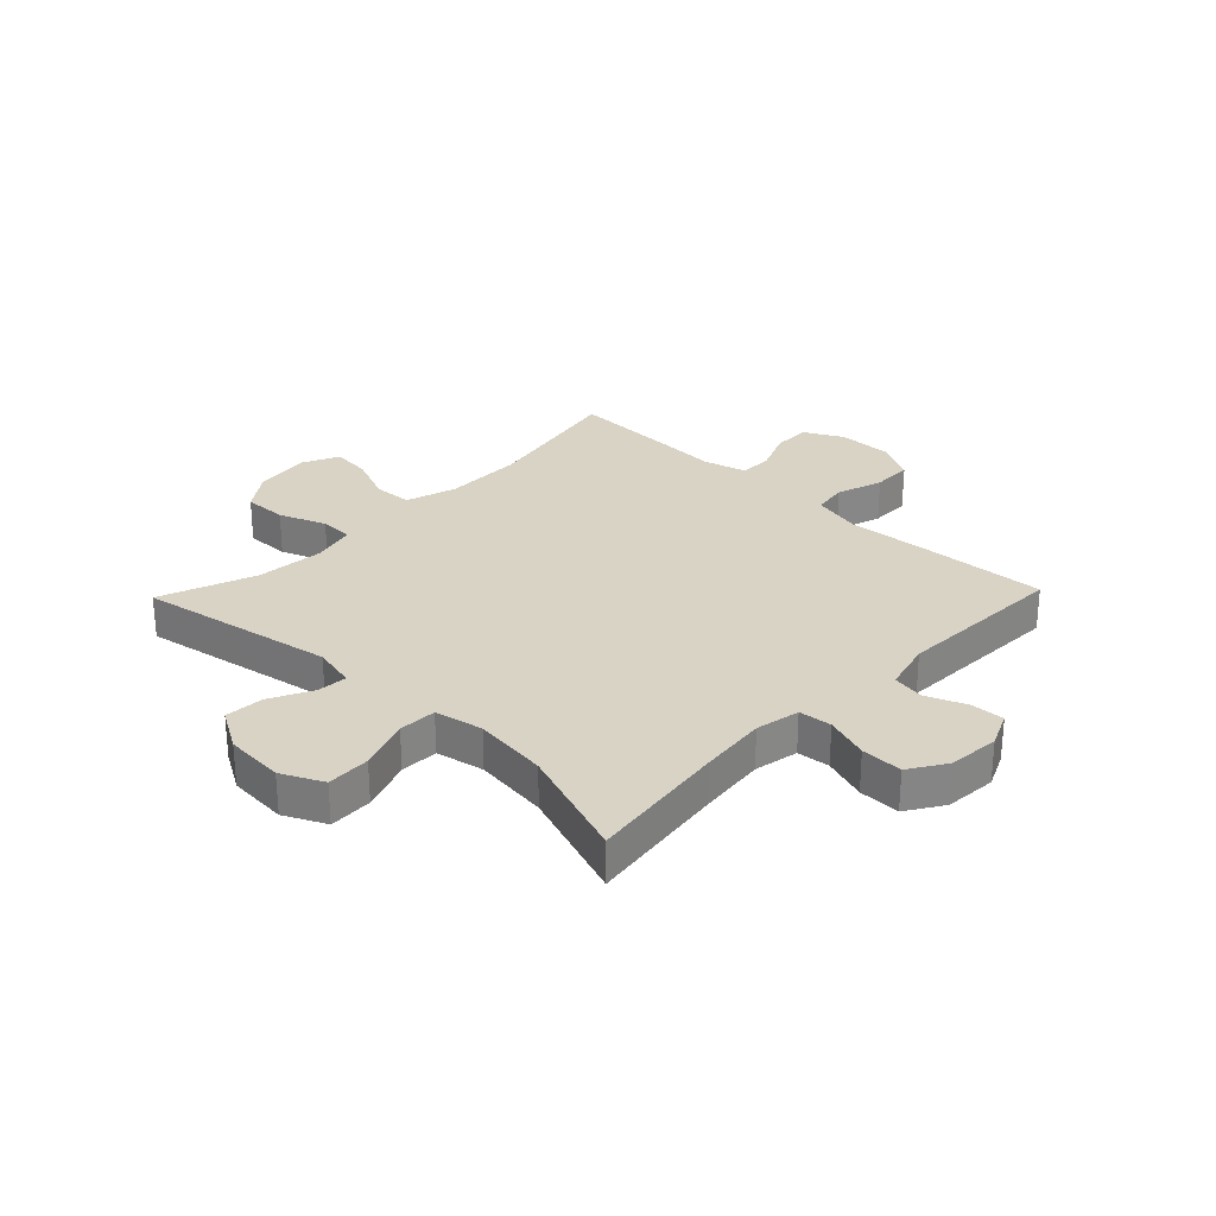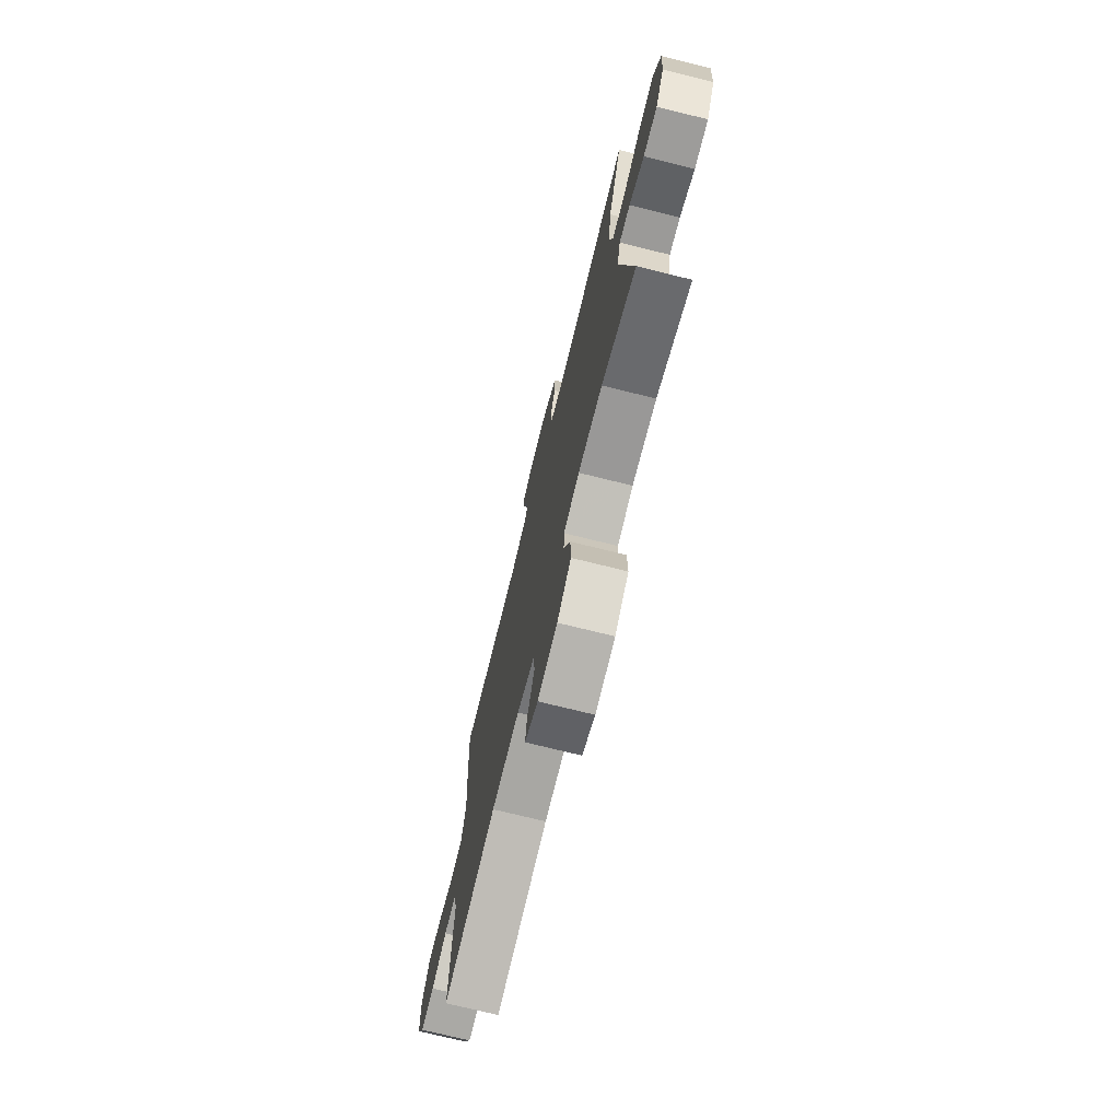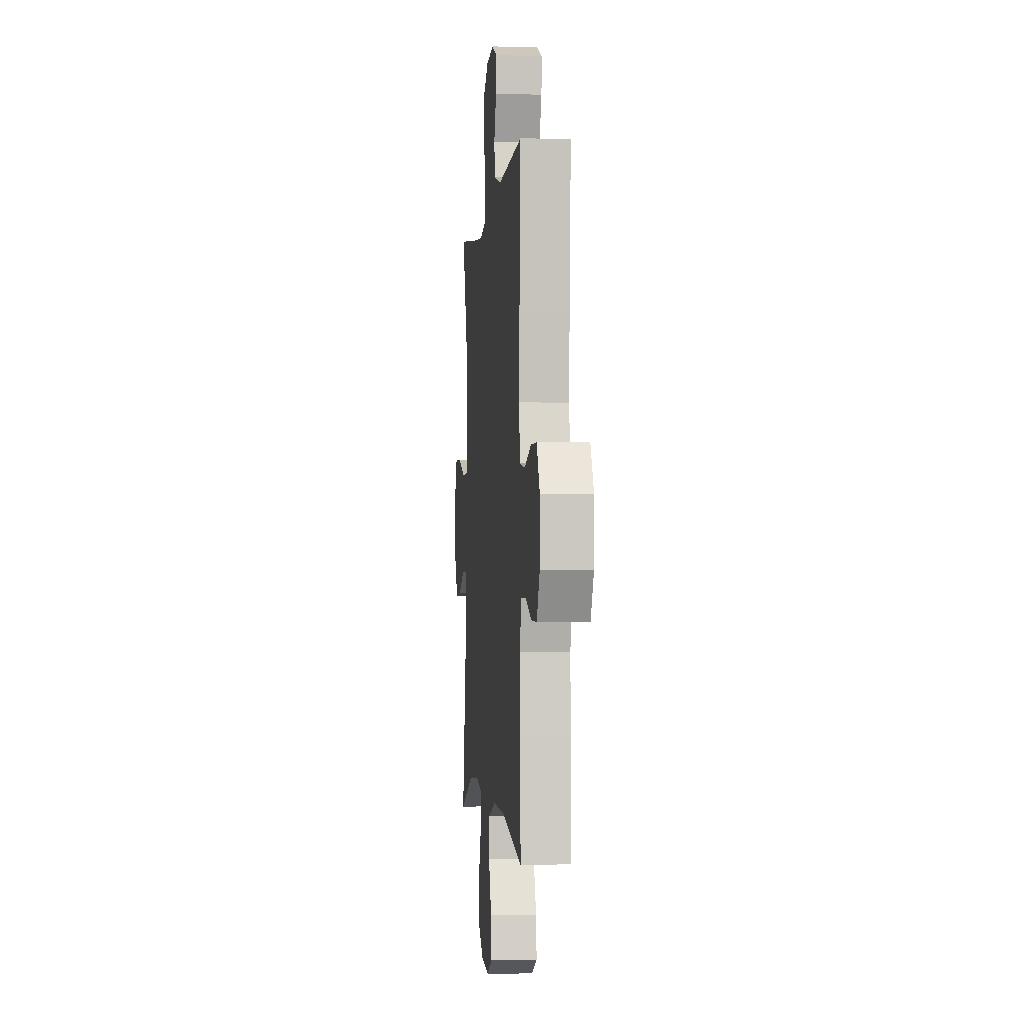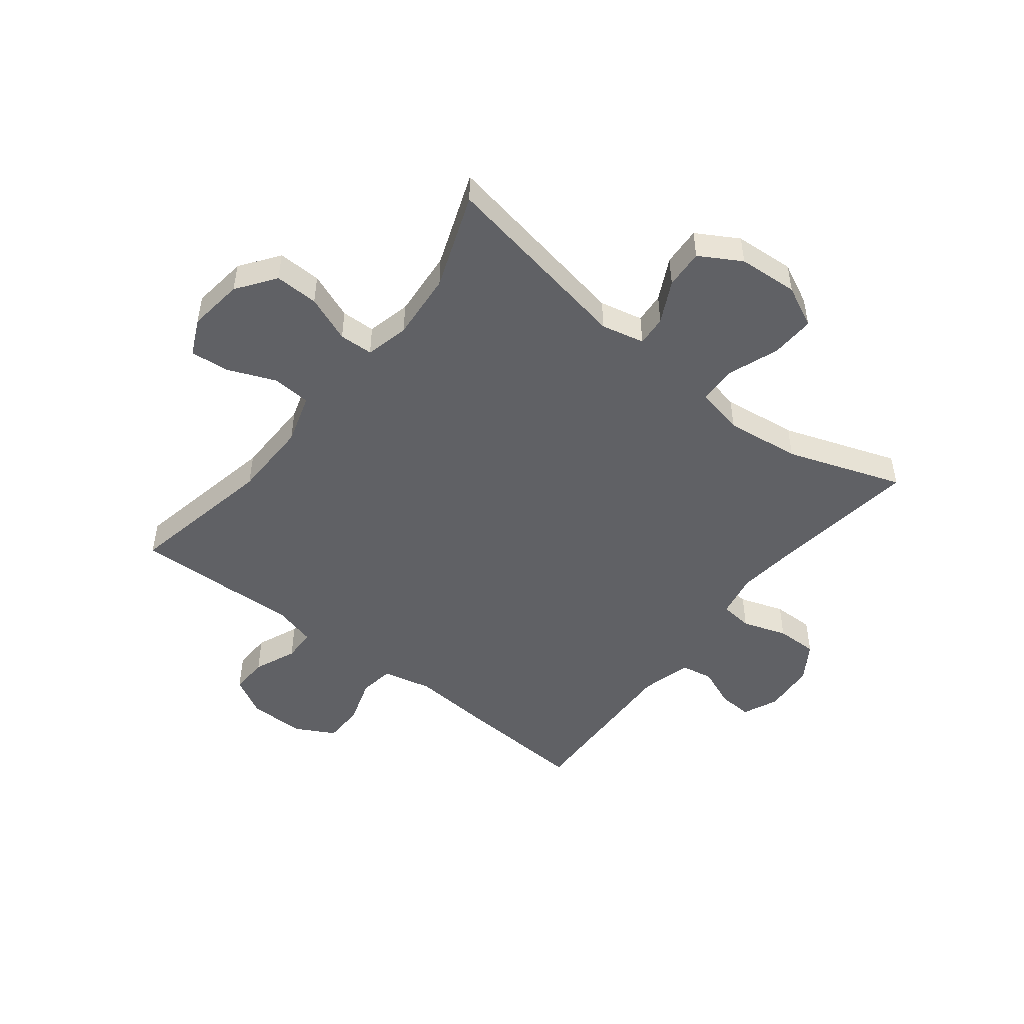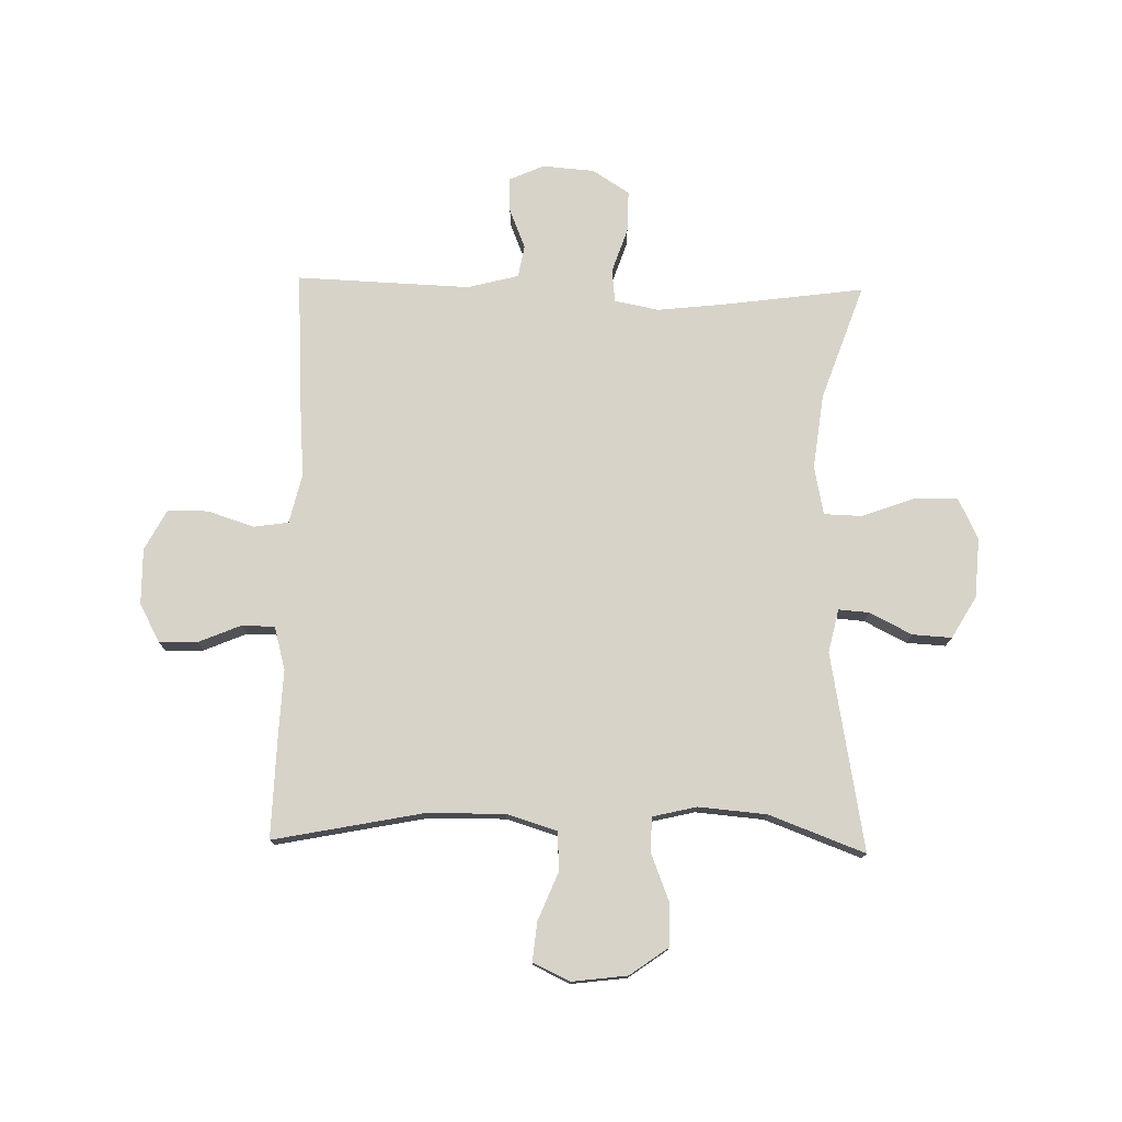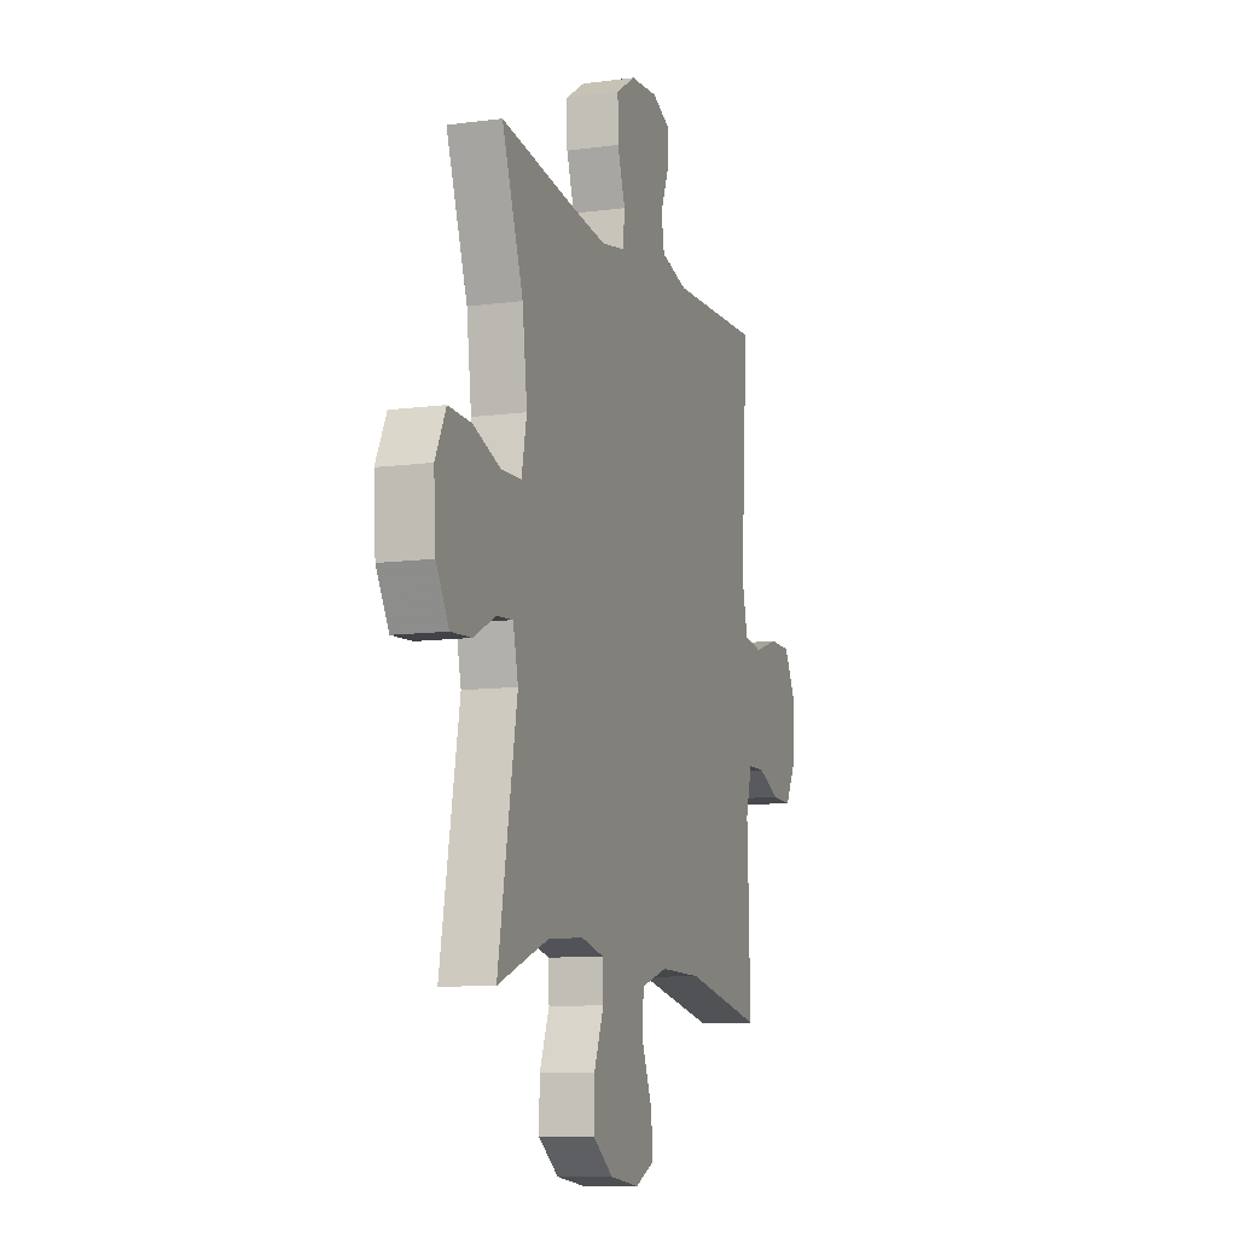
<metadata>
{"format":"obj","ext":"obj","renderer":"f3d","projection":"perspective","resolution":1024,"background":"white","views":[{"elev":28.3,"azim":-46.1,"up":"+Y"},{"elev":-73.6,"azim":-103.9,"up":"+Z"},{"elev":-2.1,"azim":84.4,"up":"+Z"},{"elev":-49.0,"azim":-128.1,"up":"+Y"},{"elev":76.3,"azim":-178.7,"up":"+Y"},{"elev":-10.0,"azim":-71.3,"up":"+Z"}]}
</metadata>
<code>
v -0.5 0.07 -0.5
v -0.438 0.07 -0.158
v -0.455 0.07 -0.083
v -0.508 0.07 -0.087
v -0.581 0.07 -0.124
v -0.649 0.07 -0.128
v -0.691 0.07 -0.056
v -0.698 0.07 0.048
v -0.663 0.07 0.12
v -0.587 0.07 0.117
v -0.497 0.07 0.084
v -0.431 0.07 0.086
v -0.414 0.07 0.17
v -0.43 0.07 0.3
v -0.5 0.07 0.5
v -0.256 0.07 0.467
v -0.139 0.07 0.454
v -0.062 0.07 0.469
v -0.056 0.07 0.526
v -0.082 0.07 0.603
v -0.083 0.07 0.675
v -0.019 0.07 0.716
v 0.071 0.07 0.723
v 0.132 0.07 0.696
v 0.129 0.07 0.637
v 0.101 0.07 0.568
v 0.111 0.07 0.512
v 0.199 0.07 0.489
v 0.5 0.07 0.5
v 0.486 0.07 0.264
v 0.476 0.07 0.136
v 0.496 0.07 0.05
v 0.556 0.07 0.041
v 0.637 0.07 0.067
v 0.707 0.07 0.066
v 0.744 0.07 -0.003
v 0.743 0.07 -0.1
v 0.707 0.07 -0.167
v 0.641 0.07 -0.165
v 0.567 0.07 -0.134
v 0.51 0.07 -0.135
v 0.49 0.07 -0.21
v 0.495 0.07 -0.326
v 0.5 0.07 -0.5
v 0.242 0.07 -0.449
v 0.106 0.07 -0.447
v 0.018 0.07 -0.474
v 0.014 0.07 -0.541
v 0.048 0.07 -0.624
v 0.055 0.07 -0.692
v -0.009 0.07 -0.722
v -0.105 0.07 -0.71
v -0.172 0.07 -0.662
v -0.17 0.07 -0.586
v -0.138 0.07 -0.505
v -0.14 0.07 -0.446
v -0.216 0.07 -0.428
v -0.334 0.07 -0.438
v -0.5 0 -0.5
v -0.438 0 -0.158
v -0.455 0 -0.083
v -0.508 0 -0.087
v -0.581 0 -0.124
v -0.649 0 -0.128
v -0.691 0 -0.056
v -0.698 0 0.048
v -0.663 0 0.12
v -0.587 0 0.117
v -0.497 0 0.084
v -0.431 0 0.086
v -0.414 0 0.17
v -0.43 0 0.3
v -0.5 0 0.5
v -0.256 0 0.467
v -0.139 0 0.454
v -0.062 0 0.469
v -0.056 0 0.526
v -0.082 0 0.603
v -0.083 0 0.675
v -0.019 0 0.716
v 0.071 0 0.723
v 0.132 0 0.696
v 0.129 0 0.637
v 0.101 0 0.568
v 0.111 0 0.512
v 0.199 0 0.489
v 0.5 0 0.5
v 0.486 0 0.264
v 0.476 0 0.136
v 0.496 0 0.05
v 0.556 0 0.041
v 0.637 0 0.067
v 0.707 0 0.066
v 0.744 0 -0.003
v 0.743 0 -0.1
v 0.707 0 -0.167
v 0.641 0 -0.165
v 0.567 0 -0.134
v 0.51 0 -0.135
v 0.49 0 -0.21
v 0.495 0 -0.326
v 0.5 0 -0.5
v 0.242 0 -0.449
v 0.106 0 -0.447
v 0.018 0 -0.474
v 0.014 0 -0.541
v 0.048 0 -0.624
v 0.055 0 -0.692
v -0.009 0 -0.722
v -0.105 0 -0.71
v -0.172 0 -0.662
v -0.17 0 -0.586
v -0.138 0 -0.505
v -0.14 0 -0.446
v -0.216 0 -0.428
v -0.334 0 -0.438
f 53 54 55
f 52 53 55
f 51 52 55
f 50 51 55
f 49 50 55
f 48 49 55
f 47 48 55 56
f 46 47 56 57
f 42 43 44 45
f 45 46 57
f 42 45 57
f 41 42 57
f 38 39 40
f 37 38 40
f 36 37 40
f 35 36 40
f 34 35 40
f 33 34 40
f 32 33 40 41
f 41 57 58
f 32 41 58
f 31 32 58
f 58 1 2
f 31 58 2
f 30 31 2
f 29 30 2
f 28 29 2
f 24 25 26
f 23 24 26
f 22 23 26
f 21 22 26
f 20 21 26
f 19 20 26
f 18 19 26 27
f 14 15 16
f 13 14 16 17
f 12 13 17 18
f 9 10 11
f 8 9 11
f 7 8 11
f 6 7 11
f 5 6 11
f 4 5 11
f 3 4 11 12
f 18 27 28
f 12 18 28
f 3 12 28
f 2 3 28
f 113 112 111
f 113 111 110
f 113 110 109
f 113 109 108
f 113 108 107
f 113 107 106
f 114 113 106 105
f 115 114 105 104
f 103 102 101 100
f 115 104 103
f 115 103 100
f 115 100 99
f 98 97 96
f 98 96 95
f 98 95 94
f 98 94 93
f 98 93 92
f 98 92 91
f 99 98 91 90
f 116 115 99
f 116 99 90
f 116 90 89
f 60 59 116
f 60 116 89
f 60 89 88
f 60 88 87
f 60 87 86
f 84 83 82
f 84 82 81
f 84 81 80
f 84 80 79
f 84 79 78
f 84 78 77
f 85 84 77 76
f 74 73 72
f 75 74 72 71
f 76 75 71 70
f 69 68 67
f 69 67 66
f 69 66 65
f 69 65 64
f 69 64 63
f 69 63 62
f 70 69 62 61
f 86 85 76
f 86 76 70
f 86 70 61
f 86 61 60
f 1 59 60 2
f 2 60 61 3
f 3 61 62 4
f 4 62 63 5
f 5 63 64 6
f 6 64 65 7
f 7 65 66 8
f 8 66 67 9
f 9 67 68 10
f 10 68 69 11
f 11 69 70 12
f 12 70 71 13
f 13 71 72 14
f 14 72 73 15
f 15 73 74 16
f 16 74 75 17
f 17 75 76 18
f 18 76 77 19
f 19 77 78 20
f 20 78 79 21
f 21 79 80 22
f 22 80 81 23
f 23 81 82 24
f 24 82 83 25
f 25 83 84 26
f 26 84 85 27
f 27 85 86 28
f 28 86 87 29
f 29 87 88 30
f 30 88 89 31
f 31 89 90 32
f 32 90 91 33
f 33 91 92 34
f 34 92 93 35
f 35 93 94 36
f 36 94 95 37
f 37 95 96 38
f 38 96 97 39
f 39 97 98 40
f 40 98 99 41
f 41 99 100 42
f 42 100 101 43
f 43 101 102 44
f 44 102 103 45
f 45 103 104 46
f 46 104 105 47
f 47 105 106 48
f 48 106 107 49
f 49 107 108 50
f 50 108 109 51
f 51 109 110 52
f 52 110 111 53
f 53 111 112 54
f 54 112 113 55
f 55 113 114 56
f 56 114 115 57
f 57 115 116 58
f 58 116 59 1

</code>
